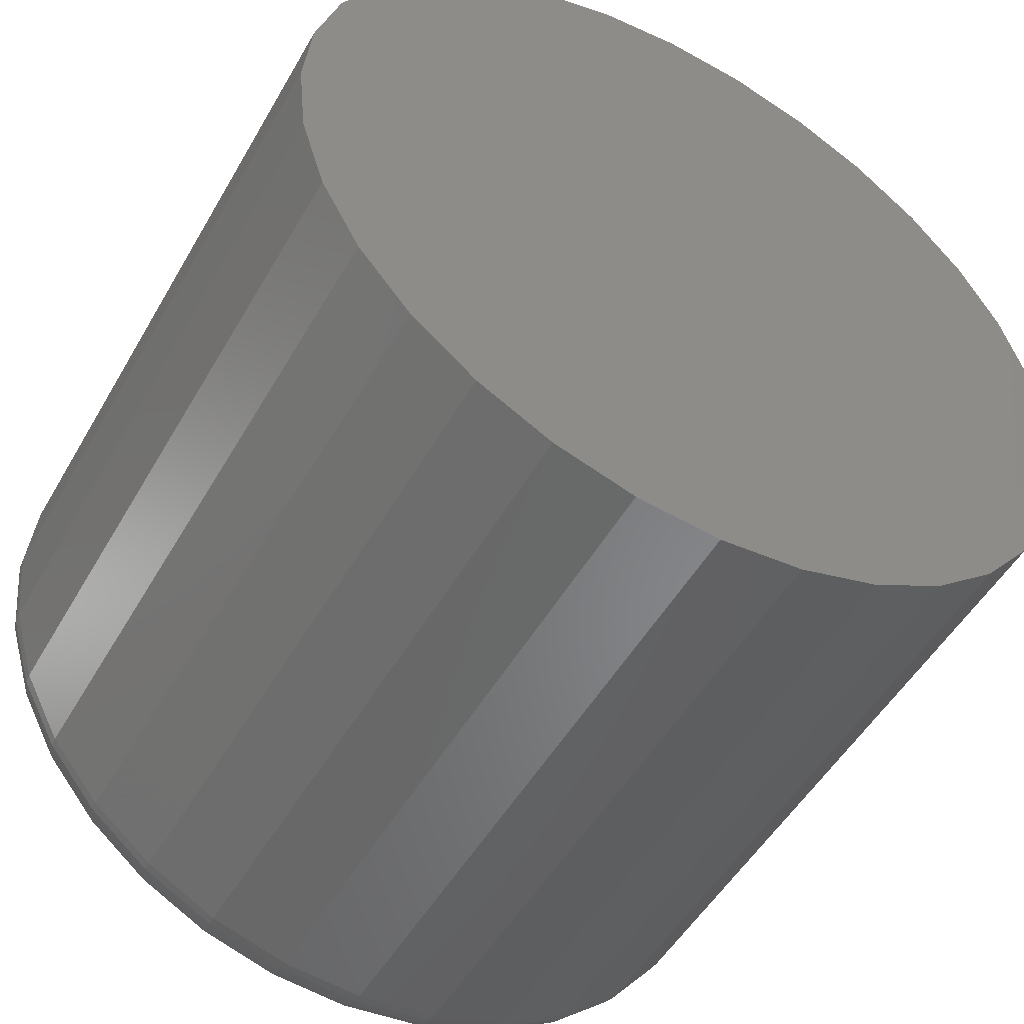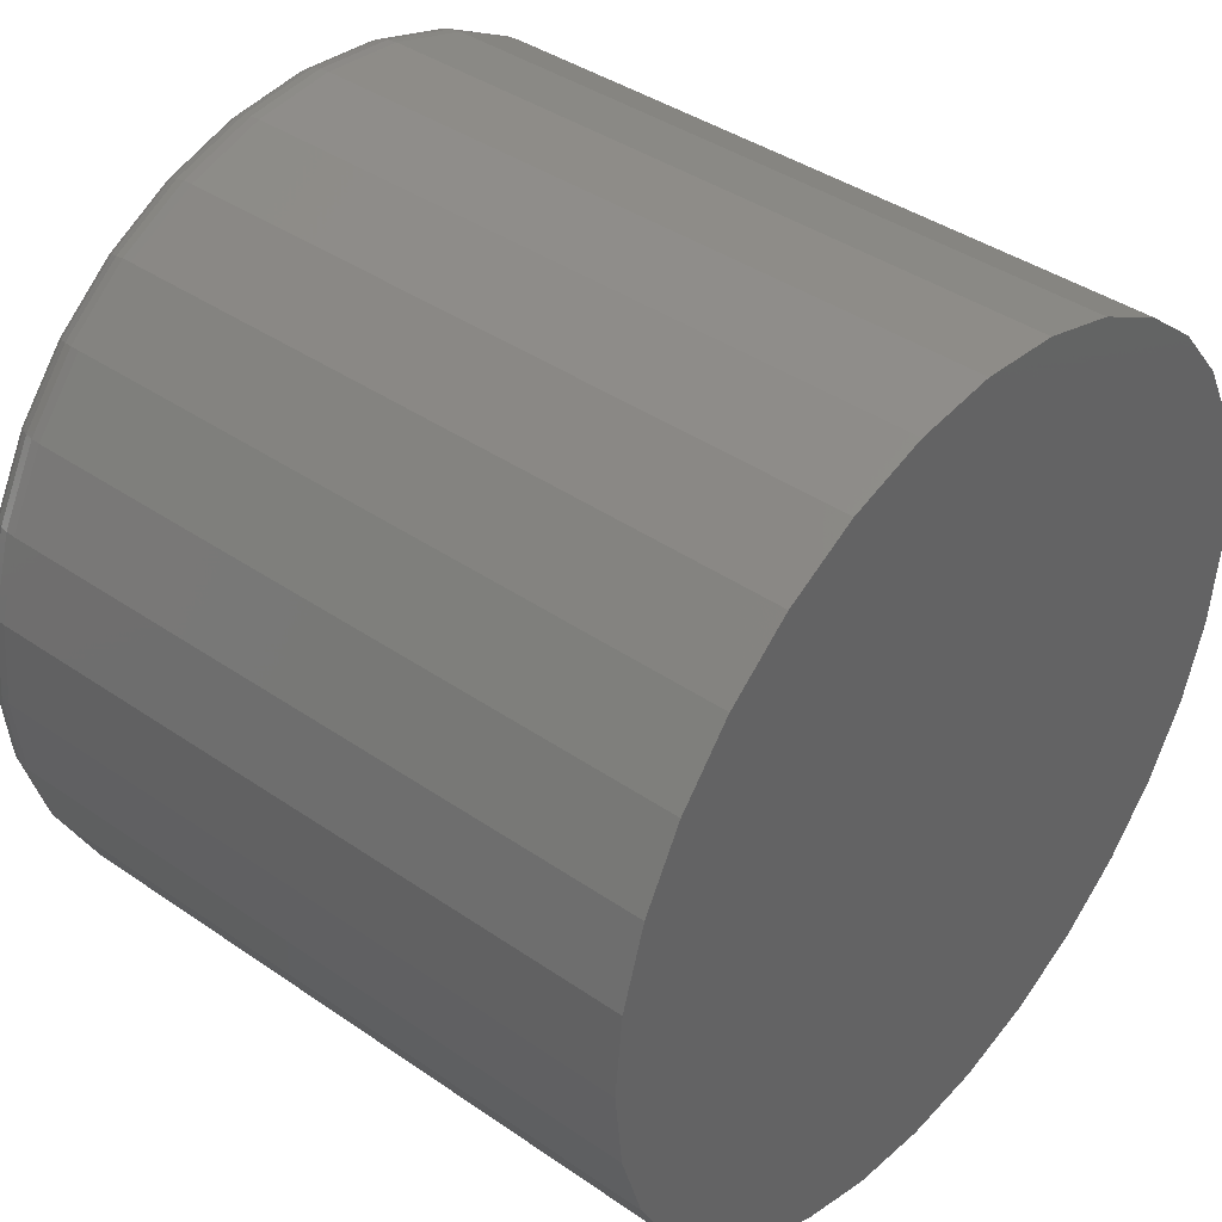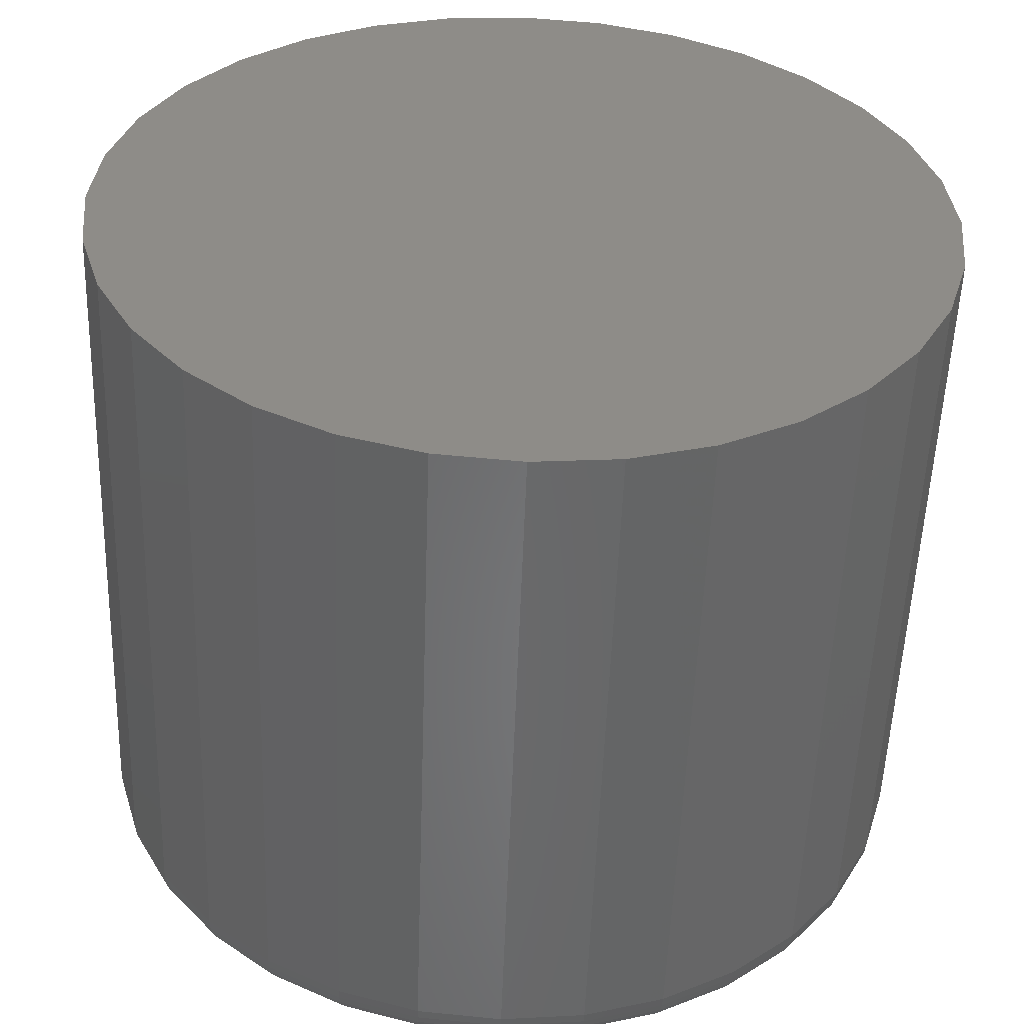
<metadata>
{"format":"stl","ext":"stl","renderer":"f3d","projection":"perspective","resolution":1024,"background":"white","views":[{"elev":-50.6,"azim":151.0,"up":"+Y"},{"elev":40.3,"azim":130.3,"up":"+Y"},{"elev":-53.7,"azim":178.0,"up":"+Y"}]}
</metadata>
<code>
# stl→obj: 320 verts, 636 faces
v -0.1109 0.2457 0.2188
v -0.06723 0.2457 0.2188
v -0.08906 0.2479 0.2188
v -0.1319 0.2393 0.2188
v -0.04623 0.2393 0.2188
v -0.1512 0.229 0.2188
v -0.02688 0.229 0.2188
v -0.02688 0.04288 0.2188
v -0.1319 0.03253 0.2188
v -0.04623 0.03253 0.2188
v -0.1109 0.02616 0.2188
v -0.06723 0.02616 0.2188
v -0.08906 0.02401 0.2188
v -0.00992 0.2151 0.2188
v -0.1682 0.2151 0.2188
v 0.003999 0.1981 0.2188
v -0.1821 0.1981 0.2188
v 0.01434 0.1788 0.2188
v -0.1925 0.1788 0.2188
v 0.02071 0.1578 0.2188
v -0.1988 0.1578 0.2188
v 0.02286 0.1359 0.2188
v -0.201 0.1359 0.2188
v 0.02071 0.1141 0.2188
v -0.1988 0.1141 0.2188
v 0.01434 0.09311 0.2188
v -0.1925 0.09311 0.2188
v 0.003999 0.07376 0.2188
v -0.1821 0.07376 0.2188
v -0.00992 0.0568 0.2188
v -0.1682 0.0568 0.2188
v -0.1512 0.04288 0.2188
v 0.03849 0.1359 0
v 0.03849 0.1359 0.2031
v 0.03604 0.1111 0
v 0.03604 0.1111 0.2031
v 0.02878 0.08713 0
v 0.02878 0.08713 0.2031
v 0.01699 0.06507 0
v 0.01699 0.06507 0.2031
v 0.001129 0.04575 0
v 0.001129 0.04575 0.2031
v -0.0182 0.02988 0
v -0.0182 0.02988 0.2031
v -0.04025 0.0181 0
v -0.04025 0.0181 0.2031
v -0.06418 0.01084 0
v -0.06418 0.01084 0.2031
v -0.08906 0.008388 0
v -0.08906 0.008388 0.2031
v -0.1139 0.01084 0
v -0.1139 0.01084 0.2031
v -0.1379 0.0181 0
v -0.1379 0.0181 0.2031
v -0.1599 0.02988 0
v -0.1599 0.02988 0.2031
v -0.1793 0.04575 0
v -0.1793 0.04575 0.2031
v -0.1951 0.06507 0
v -0.1951 0.06507 0.2031
v -0.2069 0.08713 0
v -0.2069 0.08713 0.2031
v -0.2142 0.1111 0
v -0.2142 0.1111 0.2031
v -0.2166 0.1359 0
v -0.2166 0.1359 0.2031
v -0.2142 0.1608 0
v -0.2142 0.1608 0.2031
v -0.2069 0.1847 0
v -0.2069 0.1847 0.2031
v -0.1951 0.2068 0
v -0.1951 0.2068 0.2031
v -0.1793 0.2261 0
v -0.1793 0.2261 0.2031
v -0.1599 0.242 0
v -0.1599 0.242 0.2031
v -0.1379 0.2538 0
v -0.1379 0.2538 0.2031
v -0.1139 0.261 0
v -0.1139 0.261 0.2031
v -0.08906 0.2635 0
v -0.08906 0.2635 0.2031
v -0.06418 0.261 0
v -0.06418 0.261 0.2031
v -0.04025 0.2538 0
v -0.04025 0.2538 0.2031
v -0.0182 0.242 0
v -0.0182 0.242 0.2031
v 0.001129 0.2261 0
v 0.001129 0.2261 0.2031
v 0.01699 0.2068 0
v 0.01699 0.2068 0.2031
v 0.02878 0.1847 0
v 0.02878 0.1847 0.2031
v 0.03604 0.1608 0
v 0.03604 0.1608 0.2031
v -0.204 0.1359 0.2184
v -0.2018 0.1584 0.2184
v -0.207 0.1359 0.2176
v -0.2047 0.1589 0.2176
v -0.2097 0.1359 0.2161
v -0.2074 0.1595 0.2161
v -0.212 0.1359 0.2142
v -0.2097 0.1599 0.2142
v -0.214 0.1359 0.2118
v -0.2116 0.1603 0.2118
v -0.2154 0.1359 0.2091
v -0.213 0.1606 0.2091
v -0.2163 0.1359 0.2062
v -0.2139 0.1608 0.2062
v 0.0237 0.1584 0.2184
v 0.02591 0.1359 0.2184
v 0.02658 0.1589 0.2176
v 0.02884 0.1359 0.2176
v 0.02923 0.1595 0.2161
v 0.03154 0.1359 0.2161
v 0.03155 0.1599 0.2142
v 0.03391 0.1359 0.2142
v 0.03345 0.1603 0.2118
v 0.03585 0.1359 0.2118
v 0.03487 0.1606 0.2091
v 0.0373 0.1359 0.2091
v 0.03574 0.1608 0.2062
v 0.03819 0.1359 0.2062
v 0.01716 0.1799 0.2184
v 0.01987 0.1811 0.2176
v 0.02236 0.1821 0.2161
v 0.02455 0.183 0.2142
v 0.02634 0.1837 0.2118
v 0.02768 0.1843 0.2091
v 0.0285 0.1846 0.2062
v 0.006534 0.1998 0.2184
v 0.008971 0.2014 0.2176
v 0.01122 0.2029 0.2161
v 0.01319 0.2043 0.2142
v 0.0148 0.2053 0.2118
v 0.016 0.2061 0.2091
v 0.01674 0.2066 0.2062
v -0.007765 0.2172 0.2184
v -0.005692 0.2193 0.2176
v -0.003782 0.2212 0.2161
v -0.002108 0.2229 0.2142
v -0.0007335 0.2243 0.2118
v 0.0002875 0.2253 0.2091
v 0.0009162 0.2259 0.2062
v -0.02519 0.2315 0.2184
v -0.02356 0.234 0.2176
v -0.02206 0.2362 0.2161
v -0.02074 0.2382 0.2142
v -0.01966 0.2398 0.2118
v -0.01886 0.241 0.2091
v -0.01837 0.2417 0.2062
v -0.04506 0.2422 0.2184
v -0.04394 0.2449 0.2176
v -0.04291 0.2474 0.2161
v -0.042 0.2495 0.2142
v -0.04126 0.2513 0.2118
v -0.04071 0.2527 0.2091
v -0.04037 0.2535 0.2062
v -0.06663 0.2487 0.2184
v -0.06606 0.2516 0.2176
v -0.06553 0.2542 0.2161
v -0.06507 0.2565 0.2142
v -0.06469 0.2585 0.2118
v -0.06441 0.2599 0.2091
v -0.06424 0.2607 0.2062
v -0.08906 0.2509 0.2184
v -0.08906 0.2538 0.2176
v -0.08906 0.2565 0.2161
v -0.08906 0.2589 0.2142
v -0.08906 0.2609 0.2118
v -0.08906 0.2623 0.2091
v -0.08906 0.2632 0.2062
v -0.1115 0.2487 0.2184
v -0.1121 0.2516 0.2176
v -0.1126 0.2542 0.2161
v -0.1131 0.2565 0.2142
v -0.1134 0.2585 0.2118
v -0.1137 0.2599 0.2091
v -0.1139 0.2607 0.2062
v -0.1331 0.2422 0.2184
v -0.1342 0.2449 0.2176
v -0.1352 0.2474 0.2161
v -0.1361 0.2495 0.2142
v -0.1369 0.2513 0.2118
v -0.1374 0.2527 0.2091
v -0.1378 0.2535 0.2062
v -0.1529 0.2315 0.2184
v -0.1546 0.234 0.2176
v -0.1561 0.2362 0.2161
v -0.1574 0.2382 0.2142
v -0.1585 0.2398 0.2118
v -0.1593 0.241 0.2091
v -0.1598 0.2417 0.2062
v -0.1704 0.2172 0.2184
v -0.1724 0.2193 0.2176
v -0.1743 0.2212 0.2161
v -0.176 0.2229 0.2142
v -0.1774 0.2243 0.2118
v -0.1784 0.2253 0.2091
v -0.179 0.2259 0.2062
v -0.1847 0.1998 0.2184
v -0.1871 0.2014 0.2176
v -0.1893 0.2029 0.2161
v -0.1913 0.2043 0.2142
v -0.1929 0.2053 0.2118
v -0.1941 0.2061 0.2091
v -0.1949 0.2066 0.2062
v -0.1953 0.1799 0.2184
v -0.198 0.1811 0.2176
v -0.2005 0.1821 0.2161
v -0.2027 0.183 0.2142
v -0.2045 0.1837 0.2118
v -0.2058 0.1843 0.2091
v -0.2066 0.1846 0.2062
v 0.0237 0.1135 0.2184
v 0.02658 0.1129 0.2176
v 0.02923 0.1124 0.2161
v 0.03155 0.1119 0.2142
v 0.03345 0.1116 0.2118
v 0.03487 0.1113 0.2091
v 0.03574 0.1111 0.2062
v -0.2018 0.1135 0.2184
v -0.2047 0.1129 0.2176
v -0.2074 0.1124 0.2161
v -0.2097 0.1119 0.2142
v -0.2116 0.1116 0.2118
v -0.213 0.1113 0.2091
v -0.2139 0.1111 0.2062
v -0.1953 0.09194 0.2184
v -0.198 0.09082 0.2176
v -0.2005 0.08978 0.2161
v -0.2027 0.08888 0.2142
v -0.2045 0.08813 0.2118
v -0.2058 0.08758 0.2091
v -0.2066 0.08724 0.2062
v -0.1847 0.07206 0.2184
v -0.1871 0.07043 0.2176
v -0.1893 0.06893 0.2161
v -0.1913 0.06762 0.2142
v -0.1929 0.06654 0.2118
v -0.1941 0.06574 0.2091
v -0.1949 0.06524 0.2062
v -0.1704 0.05464 0.2184
v -0.1724 0.05257 0.2176
v -0.1743 0.05066 0.2161
v -0.176 0.04898 0.2142
v -0.1774 0.04761 0.2118
v -0.1784 0.04659 0.2091
v -0.179 0.04596 0.2062
v -0.1529 0.04034 0.2184
v -0.1546 0.0379 0.2176
v -0.1561 0.03566 0.2161
v -0.1574 0.03369 0.2142
v -0.1585 0.03207 0.2118
v -0.1593 0.03087 0.2091
v -0.1598 0.03013 0.2062
v -0.1331 0.02972 0.2184
v -0.1342 0.02701 0.2176
v -0.1352 0.02451 0.2161
v -0.1361 0.02233 0.2142
v -0.1369 0.02053 0.2118
v -0.1374 0.0192 0.2091
v -0.1378 0.01837 0.2062
v -0.1115 0.02317 0.2184
v -0.1121 0.0203 0.2176
v -0.1126 0.01765 0.2161
v -0.1131 0.01533 0.2142
v -0.1134 0.01342 0.2118
v -0.1137 0.01201 0.2091
v -0.1139 0.01113 0.2062
v -0.08906 0.02096 0.2184
v -0.08906 0.01803 0.2176
v -0.08906 0.01533 0.2161
v -0.08906 0.01296 0.2142
v -0.08906 0.01102 0.2118
v -0.08906 0.009578 0.2091
v -0.08906 0.008688 0.2062
v -0.06663 0.02317 0.2184
v -0.06606 0.0203 0.2176
v -0.06553 0.01765 0.2161
v -0.06507 0.01533 0.2142
v -0.06469 0.01342 0.2118
v -0.06441 0.01201 0.2091
v -0.06424 0.01113 0.2062
v -0.04506 0.02972 0.2184
v -0.04394 0.02701 0.2176
v -0.04291 0.02451 0.2161
v -0.042 0.02233 0.2142
v -0.04126 0.02053 0.2118
v -0.04071 0.0192 0.2091
v -0.04037 0.01837 0.2062
v -0.02519 0.04034 0.2184
v -0.02356 0.0379 0.2176
v -0.02206 0.03566 0.2161
v -0.02074 0.03369 0.2142
v -0.01966 0.03207 0.2118
v -0.01886 0.03087 0.2091
v -0.01837 0.03013 0.2062
v -0.007765 0.05464 0.2184
v -0.005692 0.05257 0.2176
v -0.003782 0.05066 0.2161
v -0.002108 0.04898 0.2142
v -0.0007335 0.04761 0.2118
v 0.0002875 0.04659 0.2091
v 0.0009162 0.04596 0.2062
v 0.006534 0.07206 0.2184
v 0.008971 0.07043 0.2176
v 0.01122 0.06893 0.2161
v 0.01319 0.06762 0.2142
v 0.0148 0.06654 0.2118
v 0.016 0.06574 0.2091
v 0.01674 0.06524 0.2062
v 0.01716 0.09194 0.2184
v 0.01987 0.09082 0.2176
v 0.02236 0.08978 0.2161
v 0.02455 0.08888 0.2142
v 0.02634 0.08813 0.2118
v 0.02768 0.08758 0.2091
v 0.0285 0.08724 0.2062
f 1 2 3
f 2 1 4
f 2 4 5
f 5 4 6
f 5 6 7
f 8 9 10
f 10 9 11
f 10 11 12
f 12 11 13
f 7 6 14
f 14 6 15
f 14 15 16
f 16 15 17
f 16 17 18
f 18 17 19
f 18 19 20
f 20 19 21
f 20 21 22
f 22 21 23
f 22 23 24
f 24 23 25
f 24 25 26
f 26 25 27
f 26 27 28
f 28 27 29
f 28 29 30
f 30 29 31
f 30 31 8
f 8 31 32
f 8 32 9
f 33 34 35
f 35 34 36
f 35 36 37
f 37 36 38
f 37 38 39
f 39 38 40
f 39 40 41
f 41 40 42
f 41 42 43
f 43 42 44
f 43 44 45
f 45 44 46
f 45 46 47
f 47 46 48
f 47 48 49
f 49 48 50
f 49 50 51
f 51 50 52
f 51 52 53
f 53 52 54
f 53 54 55
f 55 54 56
f 55 56 57
f 57 56 58
f 57 58 59
f 59 58 60
f 59 60 61
f 61 60 62
f 61 62 63
f 63 62 64
f 63 64 65
f 65 64 66
f 65 66 67
f 67 66 68
f 67 68 69
f 69 68 70
f 69 70 71
f 71 70 72
f 71 72 73
f 73 72 74
f 73 74 75
f 75 74 76
f 75 76 77
f 77 76 78
f 77 78 79
f 79 78 80
f 79 80 81
f 81 80 82
f 81 82 83
f 83 82 84
f 83 84 85
f 85 84 86
f 85 86 87
f 87 86 88
f 87 88 89
f 89 88 90
f 89 90 91
f 91 90 92
f 91 92 93
f 93 92 94
f 93 94 95
f 95 94 96
f 95 96 33
f 33 96 34
f 23 21 97
f 97 21 98
f 97 98 99
f 99 98 100
f 99 100 101
f 101 100 102
f 101 102 103
f 103 102 104
f 103 104 105
f 105 104 106
f 105 106 107
f 107 106 108
f 107 108 109
f 109 108 110
f 109 110 66
f 66 110 68
f 20 22 111
f 111 22 112
f 111 112 113
f 113 112 114
f 113 114 115
f 115 114 116
f 115 116 117
f 117 116 118
f 117 118 119
f 119 118 120
f 119 120 121
f 121 120 122
f 121 122 123
f 123 122 124
f 123 124 96
f 96 124 34
f 18 20 125
f 125 20 111
f 125 111 126
f 126 111 113
f 126 113 127
f 127 113 115
f 127 115 128
f 128 115 117
f 128 117 129
f 129 117 119
f 129 119 130
f 130 119 121
f 130 121 131
f 131 121 123
f 131 123 94
f 94 123 96
f 16 18 132
f 132 18 125
f 132 125 133
f 133 125 126
f 133 126 134
f 134 126 127
f 134 127 135
f 135 127 128
f 135 128 136
f 136 128 129
f 136 129 137
f 137 129 130
f 137 130 138
f 138 130 131
f 138 131 92
f 92 131 94
f 14 16 139
f 139 16 132
f 139 132 140
f 140 132 133
f 140 133 141
f 141 133 134
f 141 134 142
f 142 134 135
f 142 135 143
f 143 135 136
f 143 136 144
f 144 136 137
f 144 137 145
f 145 137 138
f 145 138 90
f 90 138 92
f 7 14 146
f 146 14 139
f 146 139 147
f 147 139 140
f 147 140 148
f 148 140 141
f 148 141 149
f 149 141 142
f 149 142 150
f 150 142 143
f 150 143 151
f 151 143 144
f 151 144 152
f 152 144 145
f 152 145 88
f 88 145 90
f 5 7 153
f 153 7 146
f 153 146 154
f 154 146 147
f 154 147 155
f 155 147 148
f 155 148 156
f 156 148 149
f 156 149 157
f 157 149 150
f 157 150 158
f 158 150 151
f 158 151 159
f 159 151 152
f 159 152 86
f 86 152 88
f 2 5 160
f 160 5 153
f 160 153 161
f 161 153 154
f 161 154 162
f 162 154 155
f 162 155 163
f 163 155 156
f 163 156 164
f 164 156 157
f 164 157 165
f 165 157 158
f 165 158 166
f 166 158 159
f 166 159 84
f 84 159 86
f 3 2 167
f 167 2 160
f 167 160 168
f 168 160 161
f 168 161 169
f 169 161 162
f 169 162 170
f 170 162 163
f 170 163 171
f 171 163 164
f 171 164 172
f 172 164 165
f 172 165 173
f 173 165 166
f 173 166 82
f 82 166 84
f 1 3 174
f 174 3 167
f 174 167 175
f 175 167 168
f 175 168 176
f 176 168 169
f 176 169 177
f 177 169 170
f 177 170 178
f 178 170 171
f 178 171 179
f 179 171 172
f 179 172 180
f 180 172 173
f 180 173 80
f 80 173 82
f 4 1 181
f 181 1 174
f 181 174 182
f 182 174 175
f 182 175 183
f 183 175 176
f 183 176 184
f 184 176 177
f 184 177 185
f 185 177 178
f 185 178 186
f 186 178 179
f 186 179 187
f 187 179 180
f 187 180 78
f 78 180 80
f 6 4 188
f 188 4 181
f 188 181 189
f 189 181 182
f 189 182 190
f 190 182 183
f 190 183 191
f 191 183 184
f 191 184 192
f 192 184 185
f 192 185 193
f 193 185 186
f 193 186 194
f 194 186 187
f 194 187 76
f 76 187 78
f 15 6 195
f 195 6 188
f 195 188 196
f 196 188 189
f 196 189 197
f 197 189 190
f 197 190 198
f 198 190 191
f 198 191 199
f 199 191 192
f 199 192 200
f 200 192 193
f 200 193 201
f 201 193 194
f 201 194 74
f 74 194 76
f 17 15 202
f 202 15 195
f 202 195 203
f 203 195 196
f 203 196 204
f 204 196 197
f 204 197 205
f 205 197 198
f 205 198 206
f 206 198 199
f 206 199 207
f 207 199 200
f 207 200 208
f 208 200 201
f 208 201 72
f 72 201 74
f 19 17 209
f 209 17 202
f 209 202 210
f 210 202 203
f 210 203 211
f 211 203 204
f 211 204 212
f 212 204 205
f 212 205 213
f 213 205 206
f 213 206 214
f 214 206 207
f 214 207 215
f 215 207 208
f 215 208 70
f 70 208 72
f 21 19 98
f 98 19 209
f 98 209 100
f 100 209 210
f 100 210 102
f 102 210 211
f 102 211 104
f 104 211 212
f 104 212 106
f 106 212 213
f 106 213 108
f 108 213 214
f 108 214 110
f 110 214 215
f 110 215 68
f 68 215 70
f 22 24 112
f 112 24 216
f 112 216 114
f 114 216 217
f 114 217 116
f 116 217 218
f 116 218 118
f 118 218 219
f 118 219 120
f 120 219 220
f 120 220 122
f 122 220 221
f 122 221 124
f 124 221 222
f 124 222 34
f 34 222 36
f 25 23 223
f 223 23 97
f 223 97 224
f 224 97 99
f 224 99 225
f 225 99 101
f 225 101 226
f 226 101 103
f 226 103 227
f 227 103 105
f 227 105 228
f 228 105 107
f 228 107 229
f 229 107 109
f 229 109 64
f 64 109 66
f 27 25 230
f 230 25 223
f 230 223 231
f 231 223 224
f 231 224 232
f 232 224 225
f 232 225 233
f 233 225 226
f 233 226 234
f 234 226 227
f 234 227 235
f 235 227 228
f 235 228 236
f 236 228 229
f 236 229 62
f 62 229 64
f 29 27 237
f 237 27 230
f 237 230 238
f 238 230 231
f 238 231 239
f 239 231 232
f 239 232 240
f 240 232 233
f 240 233 241
f 241 233 234
f 241 234 242
f 242 234 235
f 242 235 243
f 243 235 236
f 243 236 60
f 60 236 62
f 31 29 244
f 244 29 237
f 244 237 245
f 245 237 238
f 245 238 246
f 246 238 239
f 246 239 247
f 247 239 240
f 247 240 248
f 248 240 241
f 248 241 249
f 249 241 242
f 249 242 250
f 250 242 243
f 250 243 58
f 58 243 60
f 32 31 251
f 251 31 244
f 251 244 252
f 252 244 245
f 252 245 253
f 253 245 246
f 253 246 254
f 254 246 247
f 254 247 255
f 255 247 248
f 255 248 256
f 256 248 249
f 256 249 257
f 257 249 250
f 257 250 56
f 56 250 58
f 9 32 258
f 258 32 251
f 258 251 259
f 259 251 252
f 259 252 260
f 260 252 253
f 260 253 261
f 261 253 254
f 261 254 262
f 262 254 255
f 262 255 263
f 263 255 256
f 263 256 264
f 264 256 257
f 264 257 54
f 54 257 56
f 11 9 265
f 265 9 258
f 265 258 266
f 266 258 259
f 266 259 267
f 267 259 260
f 267 260 268
f 268 260 261
f 268 261 269
f 269 261 262
f 269 262 270
f 270 262 263
f 270 263 271
f 271 263 264
f 271 264 52
f 52 264 54
f 13 11 272
f 272 11 265
f 272 265 273
f 273 265 266
f 273 266 274
f 274 266 267
f 274 267 275
f 275 267 268
f 275 268 276
f 276 268 269
f 276 269 277
f 277 269 270
f 277 270 278
f 278 270 271
f 278 271 50
f 50 271 52
f 12 13 279
f 279 13 272
f 279 272 280
f 280 272 273
f 280 273 281
f 281 273 274
f 281 274 282
f 282 274 275
f 282 275 283
f 283 275 276
f 283 276 284
f 284 276 277
f 284 277 285
f 285 277 278
f 285 278 48
f 48 278 50
f 10 12 286
f 286 12 279
f 286 279 287
f 287 279 280
f 287 280 288
f 288 280 281
f 288 281 289
f 289 281 282
f 289 282 290
f 290 282 283
f 290 283 291
f 291 283 284
f 291 284 292
f 292 284 285
f 292 285 46
f 46 285 48
f 8 10 293
f 293 10 286
f 293 286 294
f 294 286 287
f 294 287 295
f 295 287 288
f 295 288 296
f 296 288 289
f 296 289 297
f 297 289 290
f 297 290 298
f 298 290 291
f 298 291 299
f 299 291 292
f 299 292 44
f 44 292 46
f 30 8 300
f 300 8 293
f 300 293 301
f 301 293 294
f 301 294 302
f 302 294 295
f 302 295 303
f 303 295 296
f 303 296 304
f 304 296 297
f 304 297 305
f 305 297 298
f 305 298 306
f 306 298 299
f 306 299 42
f 42 299 44
f 28 30 307
f 307 30 300
f 307 300 308
f 308 300 301
f 308 301 309
f 309 301 302
f 309 302 310
f 310 302 303
f 310 303 311
f 311 303 304
f 311 304 312
f 312 304 305
f 312 305 313
f 313 305 306
f 313 306 40
f 40 306 42
f 26 28 314
f 314 28 307
f 314 307 315
f 315 307 308
f 315 308 316
f 316 308 309
f 316 309 317
f 317 309 310
f 317 310 318
f 318 310 311
f 318 311 319
f 319 311 312
f 319 312 320
f 320 312 313
f 320 313 38
f 38 313 40
f 24 26 216
f 216 26 314
f 216 314 217
f 217 314 315
f 217 315 218
f 218 315 316
f 218 316 219
f 219 316 317
f 219 317 220
f 220 317 318
f 220 318 221
f 221 318 319
f 221 319 222
f 222 319 320
f 222 320 36
f 36 320 38
f 81 83 79
f 77 79 83
f 85 77 83
f 75 77 85
f 87 75 85
f 45 53 43
f 51 53 45
f 47 51 45
f 49 51 47
f 53 55 43
f 43 55 57
f 43 57 41
f 41 57 59
f 41 59 39
f 39 59 61
f 39 61 37
f 37 61 63
f 37 63 35
f 35 63 65
f 35 65 33
f 33 65 67
f 33 67 95
f 95 67 69
f 95 69 93
f 93 69 71
f 93 71 91
f 91 71 73
f 91 73 89
f 89 73 75
f 89 75 87

</code>
